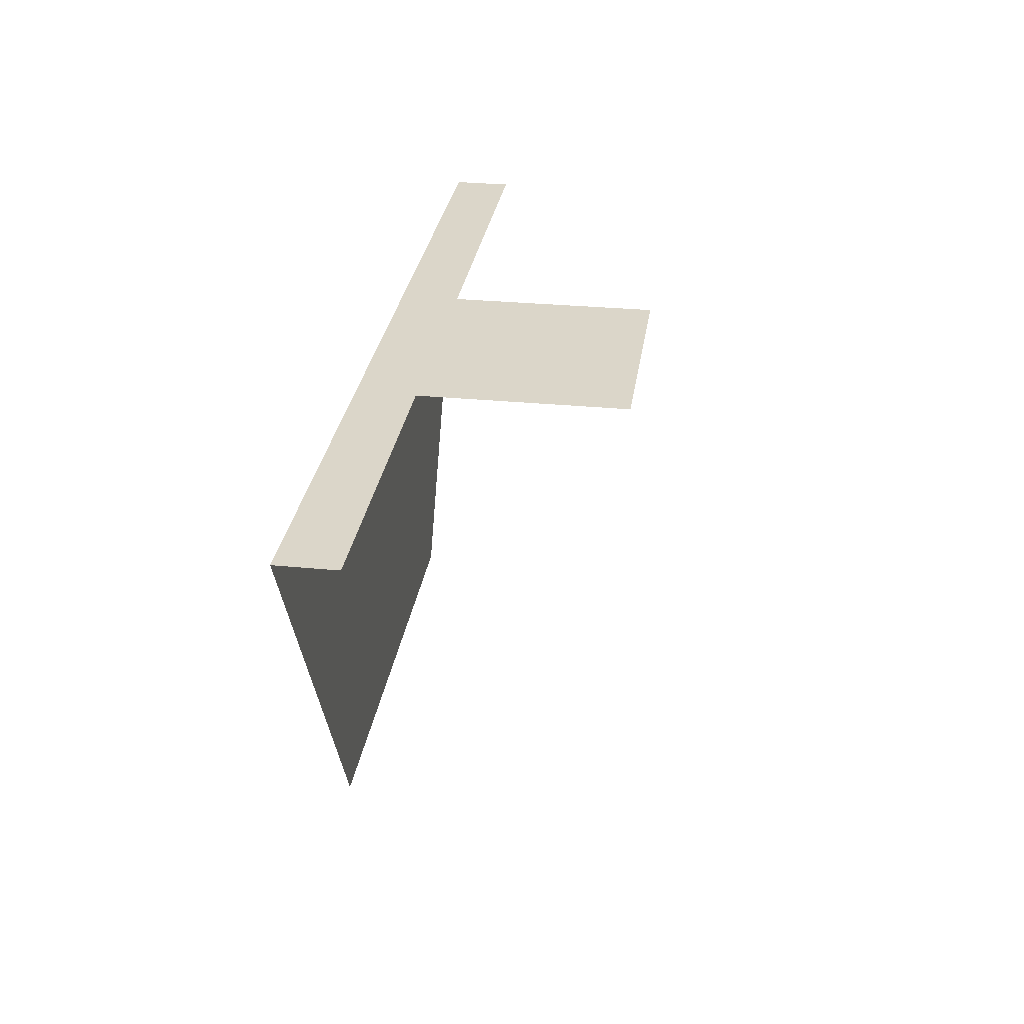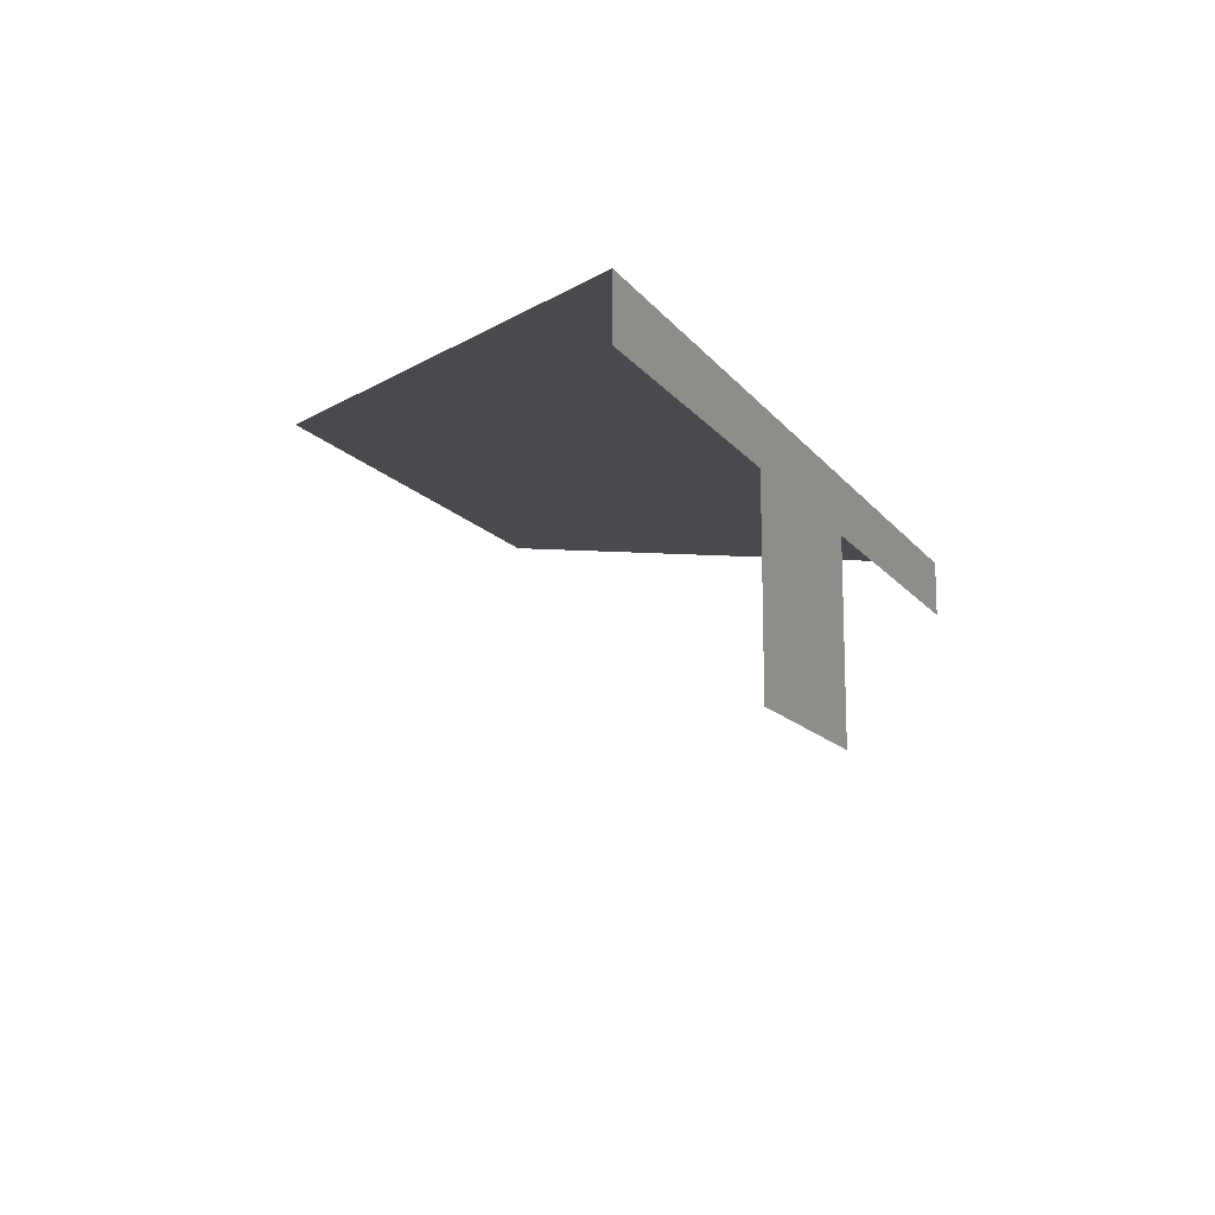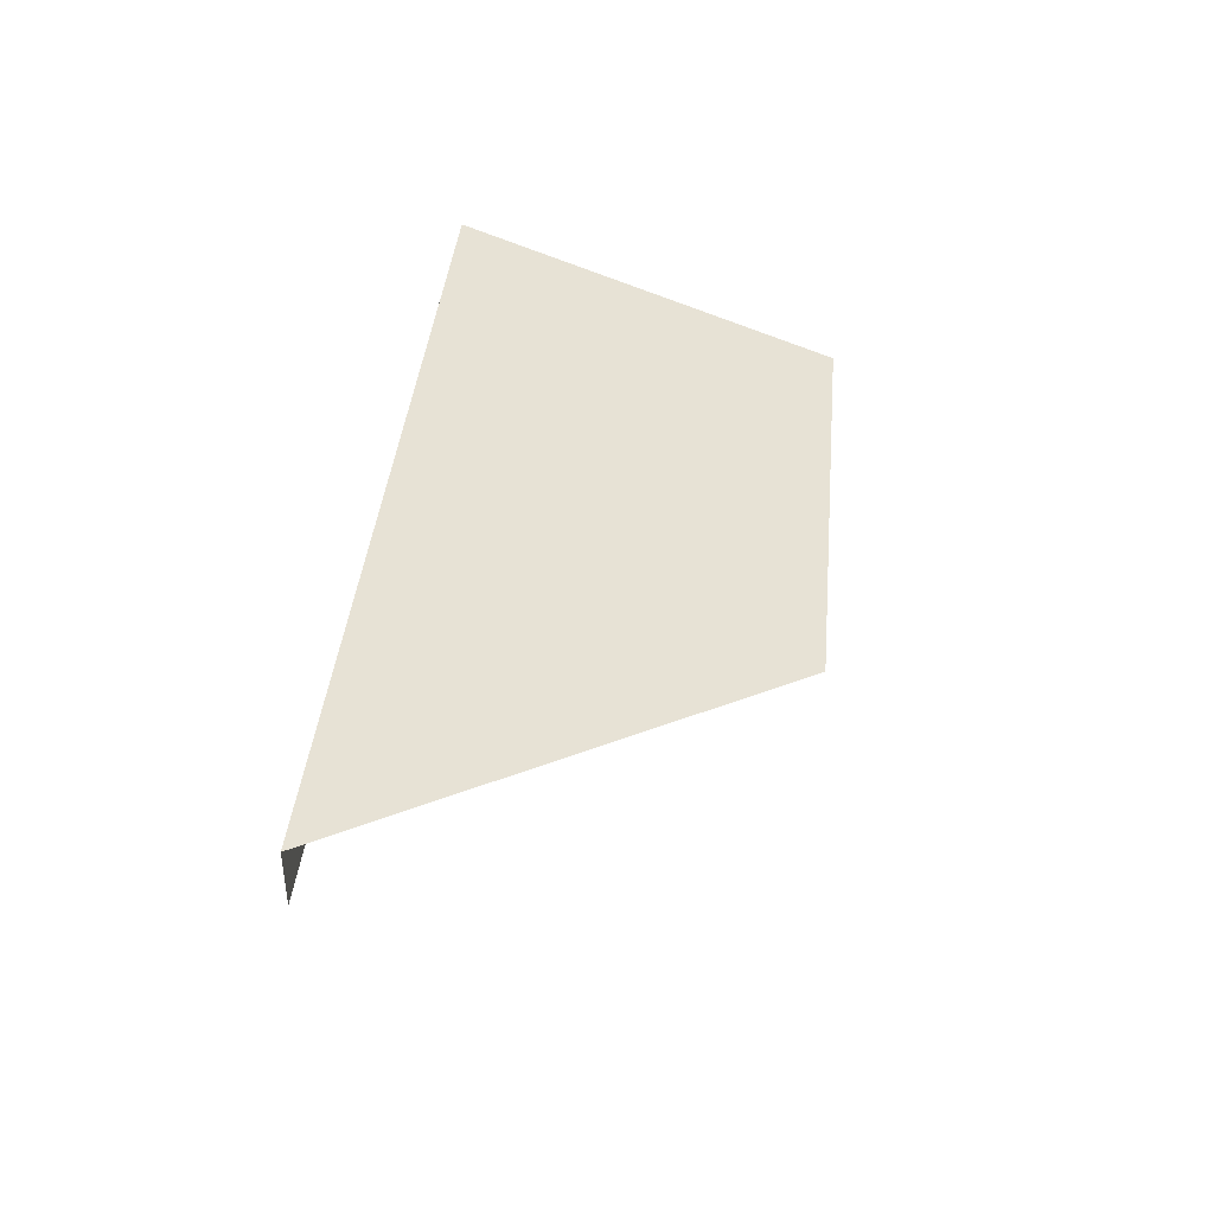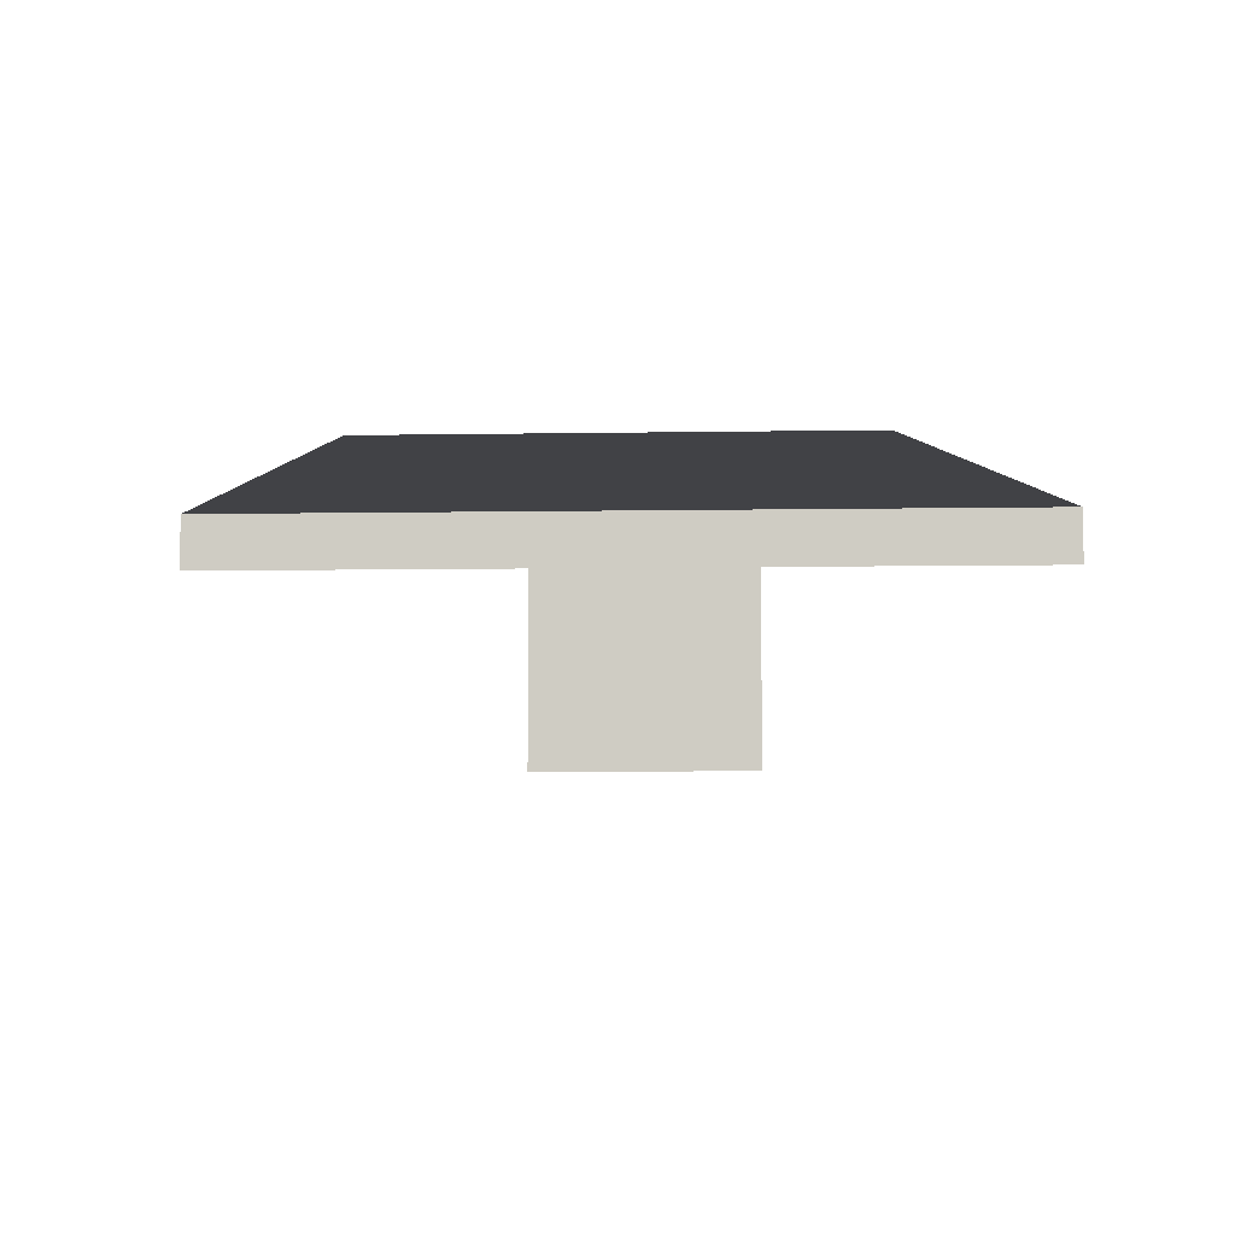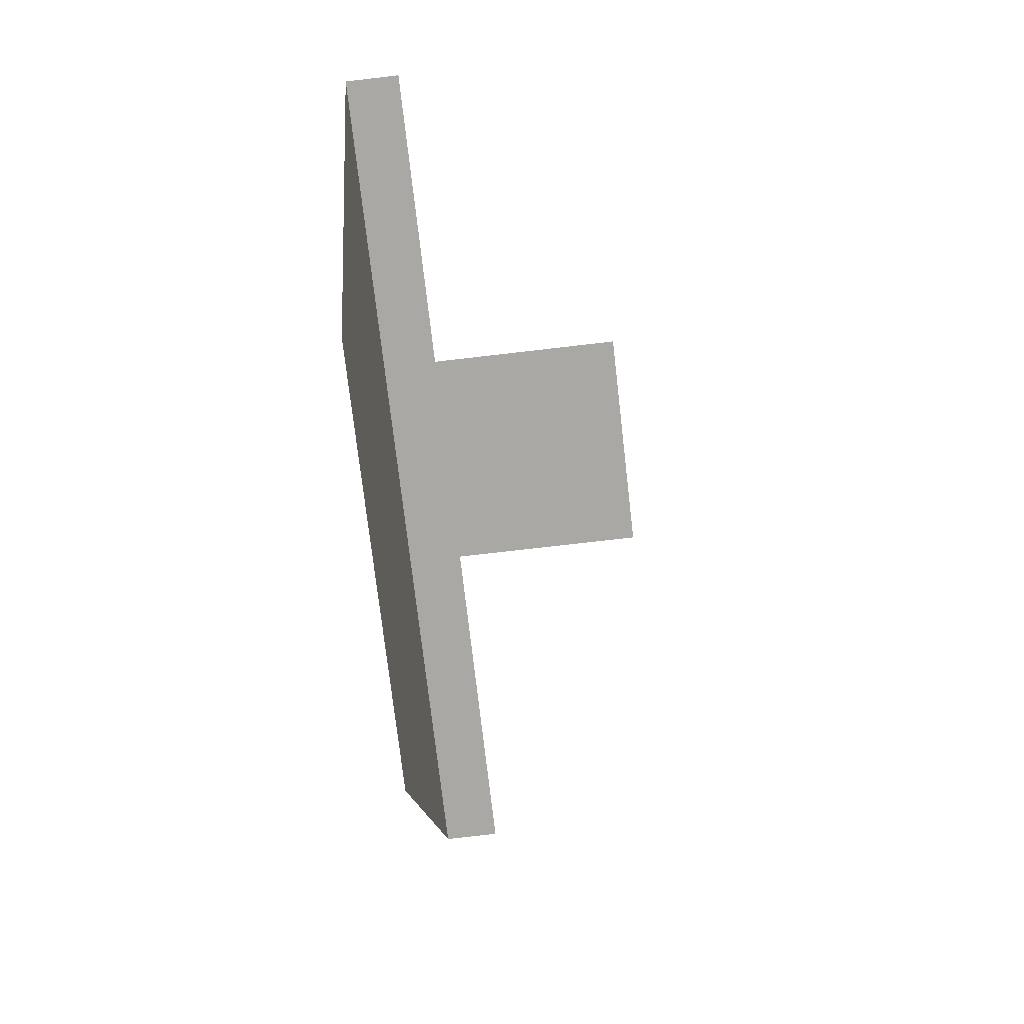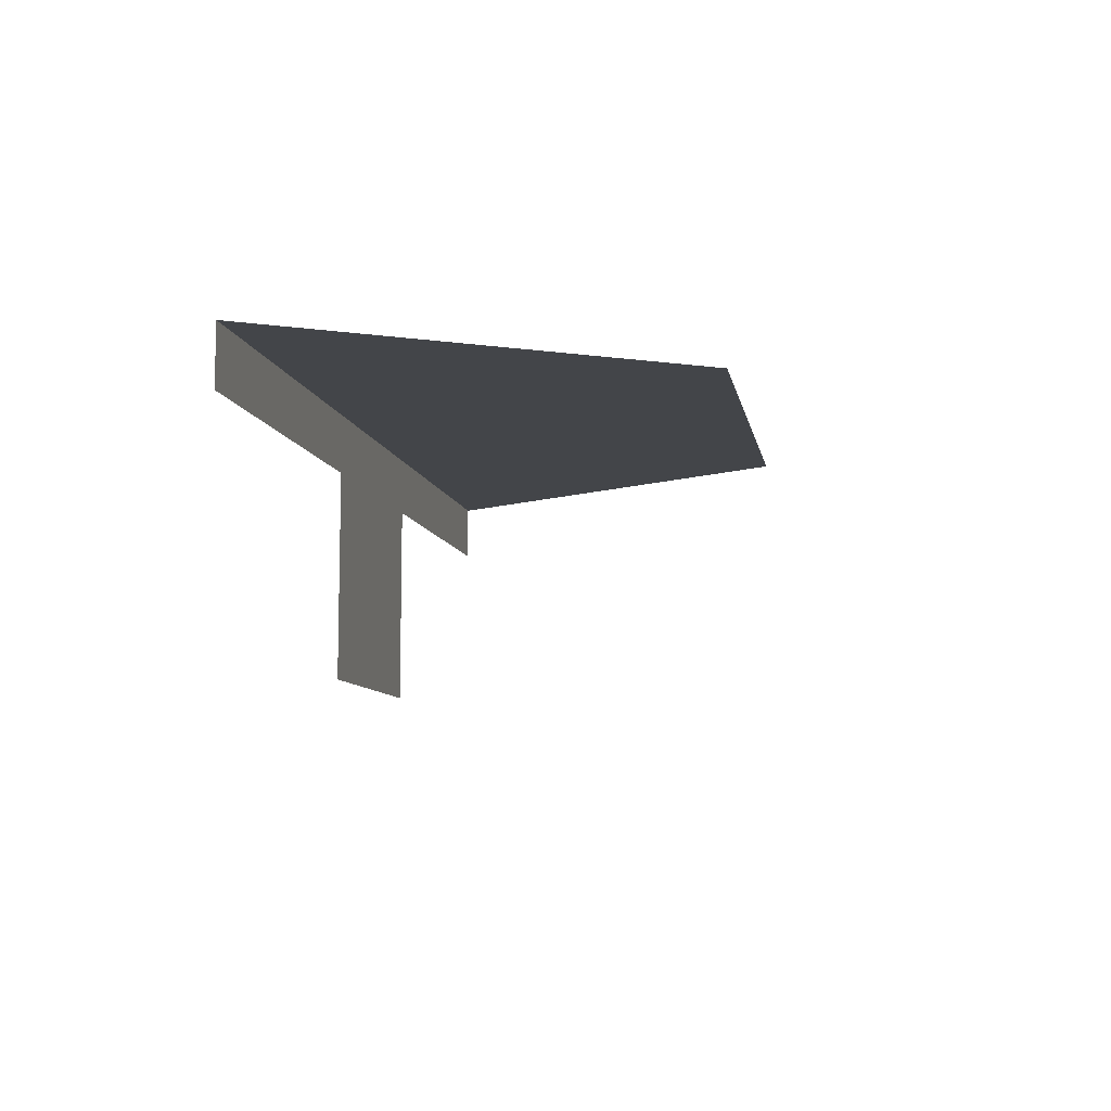
<metadata>
{"format":"obj","ext":"obj","renderer":"f3d","projection":"perspective","resolution":1024,"background":"white","views":[{"elev":29.7,"azim":98.2,"up":"+Y"},{"elev":-13.4,"azim":113.0,"up":"+Z"},{"elev":40.1,"azim":-84.6,"up":"+Z"},{"elev":-6.6,"azim":2.8,"up":"+Z"},{"elev":-75.0,"azim":96.6,"up":"+Y"},{"elev":-8.7,"azim":-79.5,"up":"+Z"}]}
</metadata>
<code>
g pb_Mesh-194846
v 0 0 0
v -2.265e-06 -3.159e-06 7
v -8 0 0
v -8 -2.921e-06 7
v 5.366e-07 9.692e-05 9
v -8 9.716e-05 9
v 11 9.492e-05 7
v 11 0.0001947 9
v -20.19 0.0002119 9
v -20.18 0.0001093 7
v -2.5 -13.5 9
v -6 -13.5 9
v -8 9.716e-05 9
v 5.366e-07 9.692e-05 9
v 11 0.0001947 9
v 3.5 -13.5 9
v -6 -13.5 9
v -12.09 -13.5 9
v -8 9.716e-05 9
v -20.19 0.0002119 9
g pb_Mesh-194846_0
g pb_Mesh-194846_1
f 3 2 1
f 3 4 2
f 2 4 5
f 4 6 5
f 2 5 7
f 5 8 7
f 6 4 9
f 4 10 9
f 13 12 11
f 14 13 11
f 14 16 15
f 14 11 16
f 19 18 17
f 20 18 19

</code>
